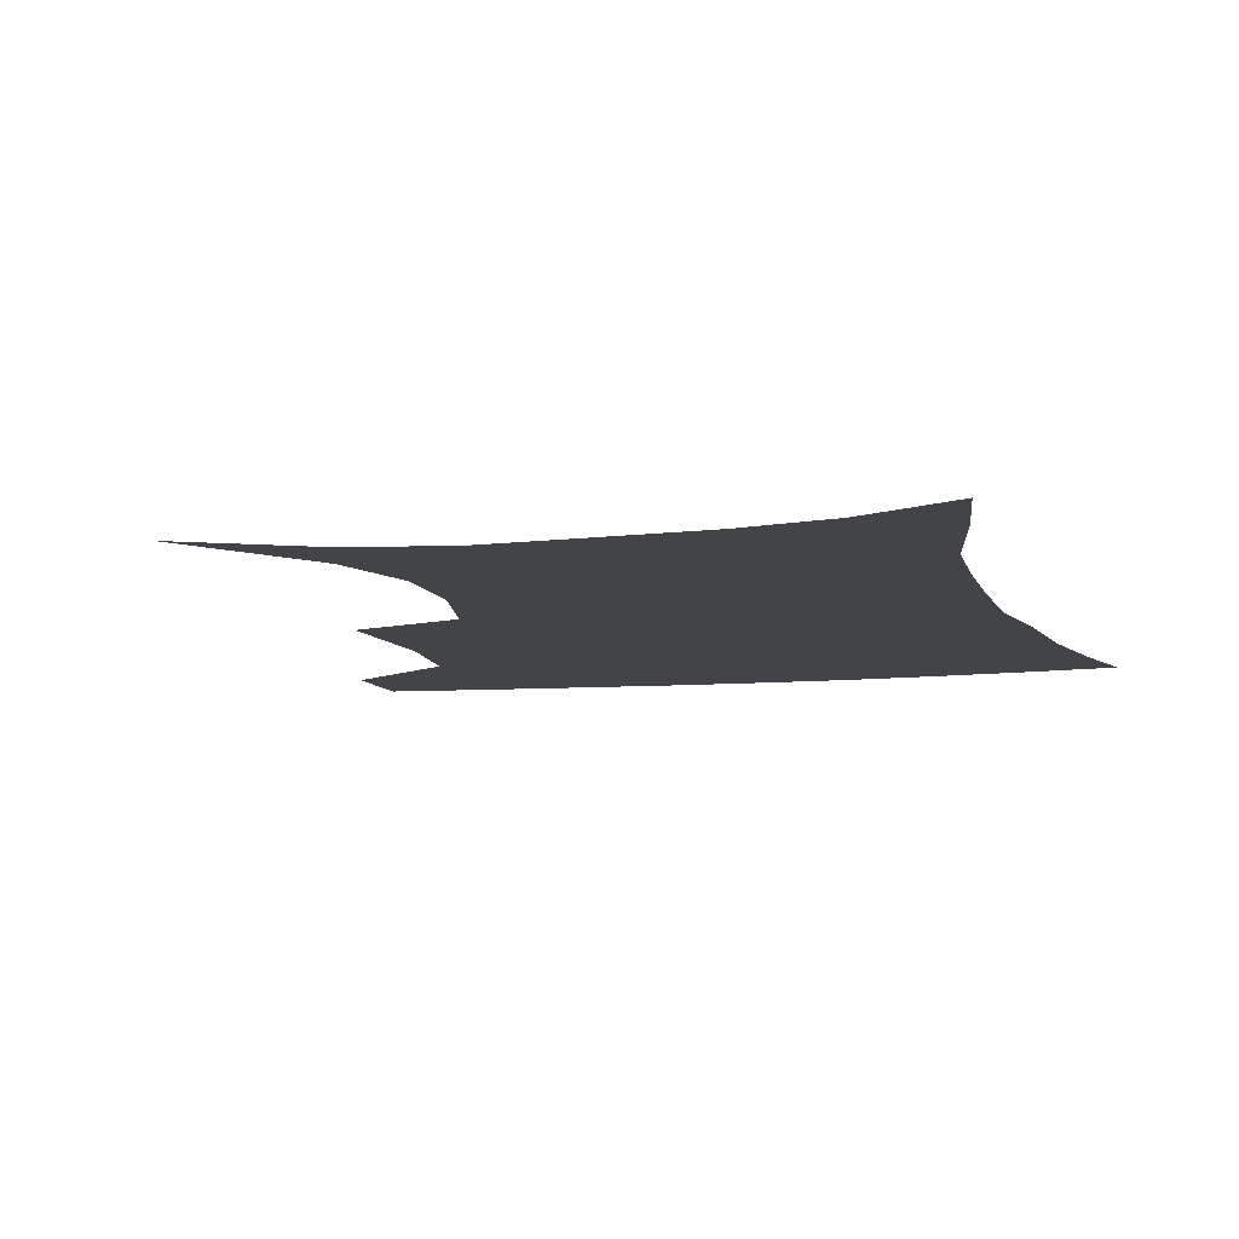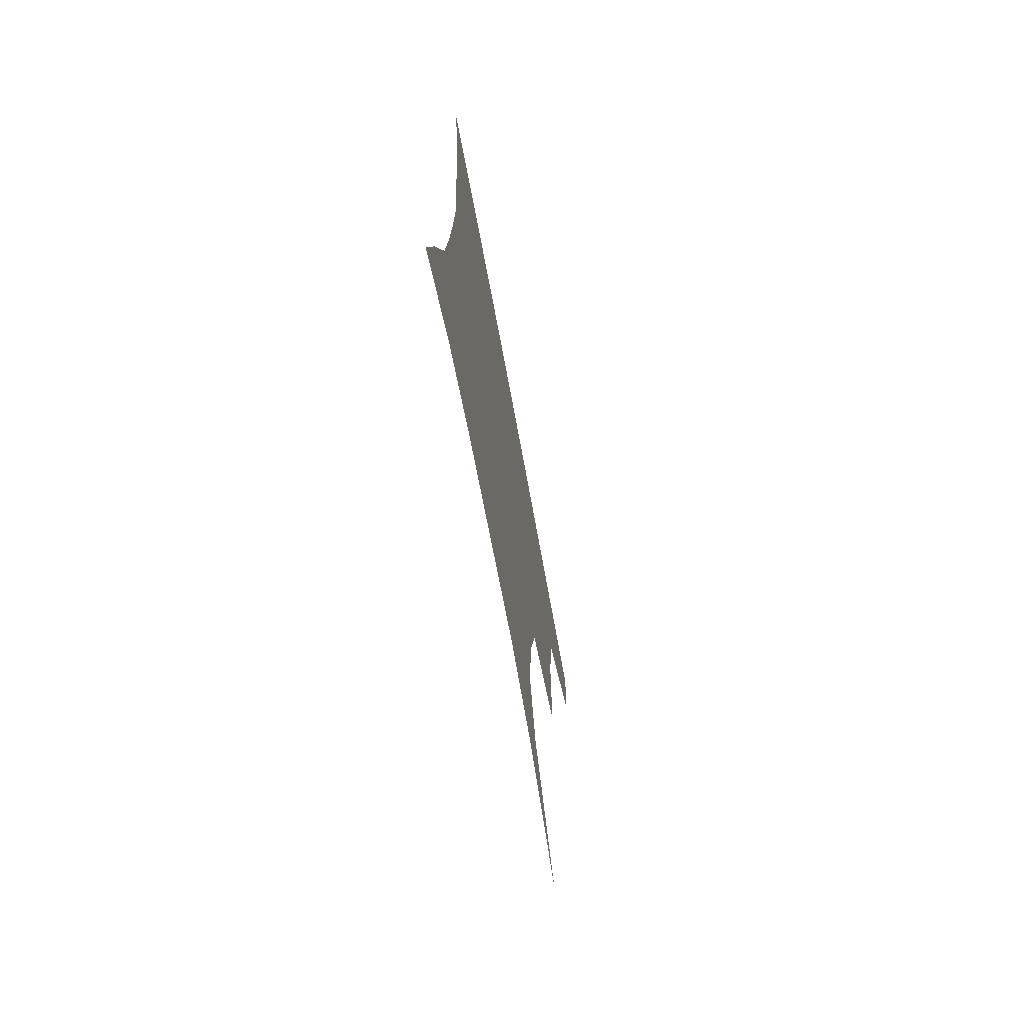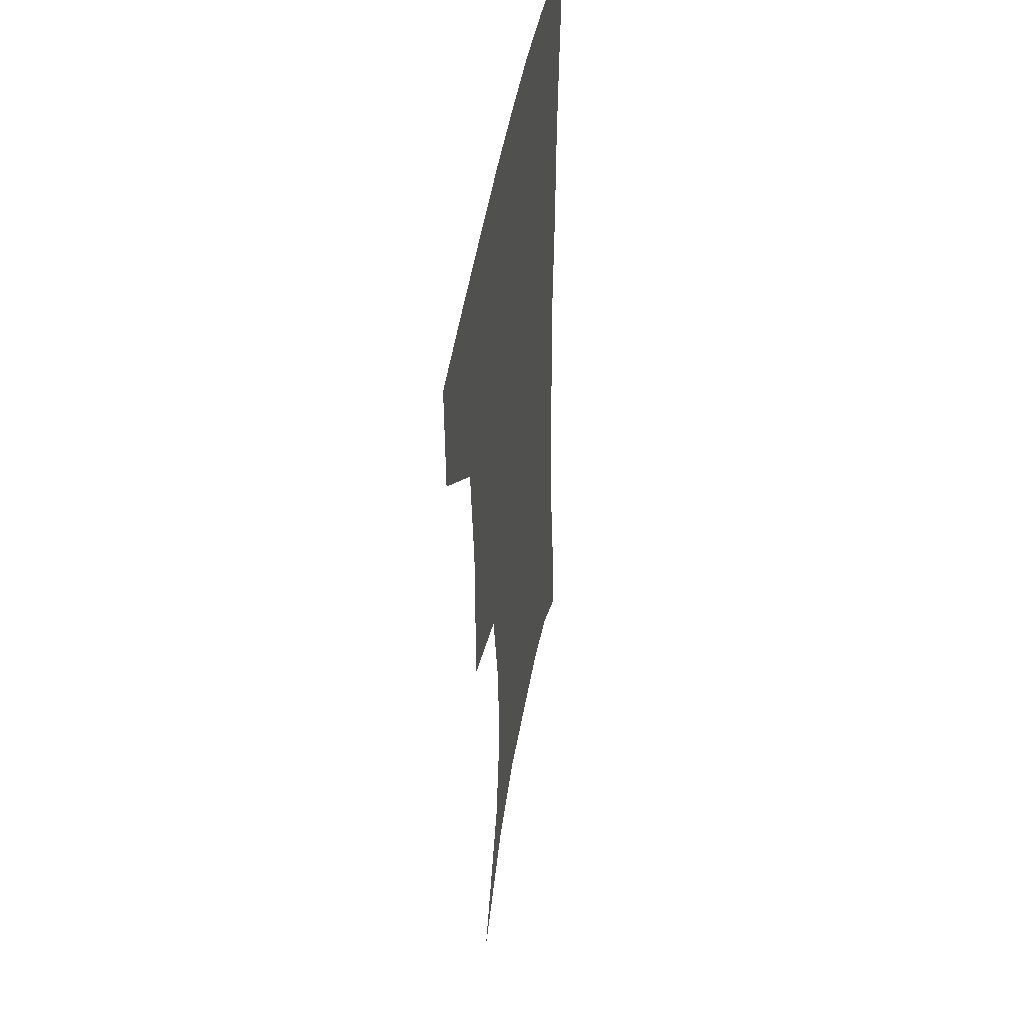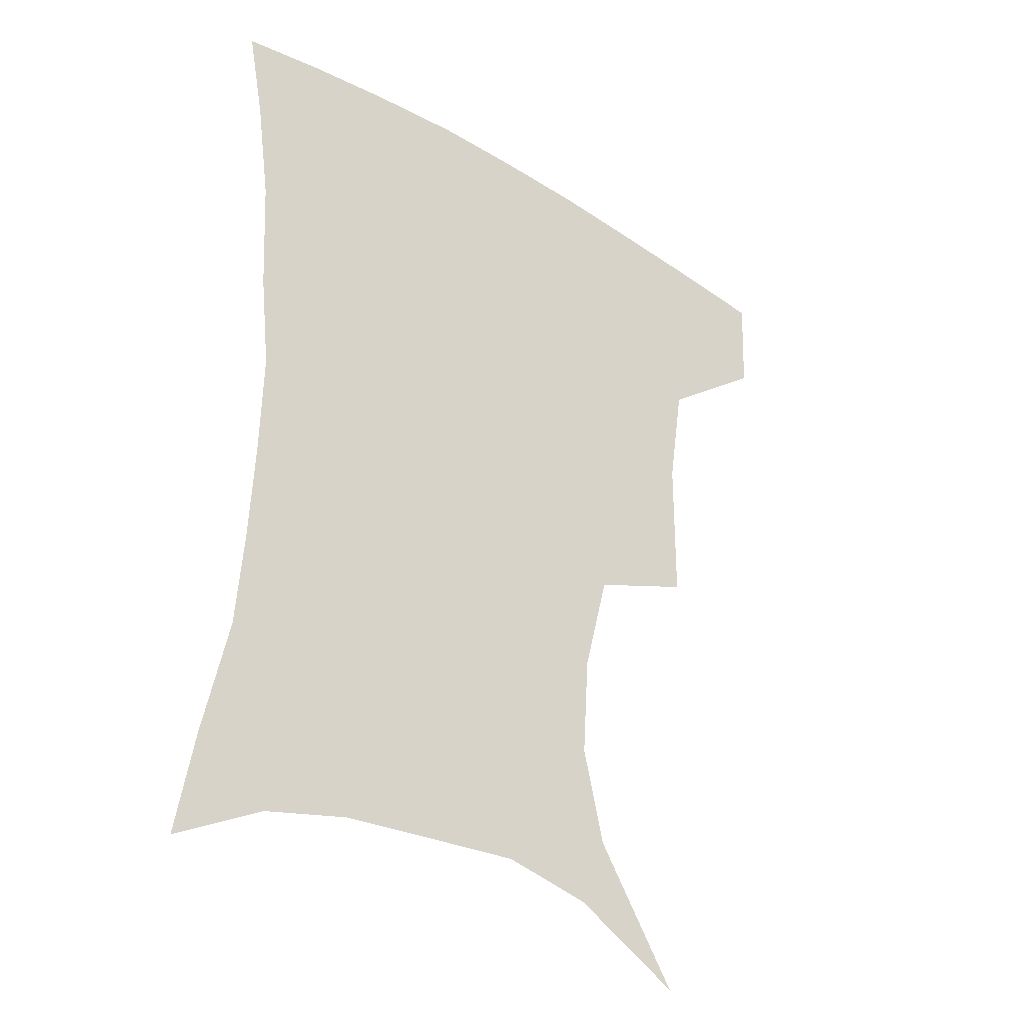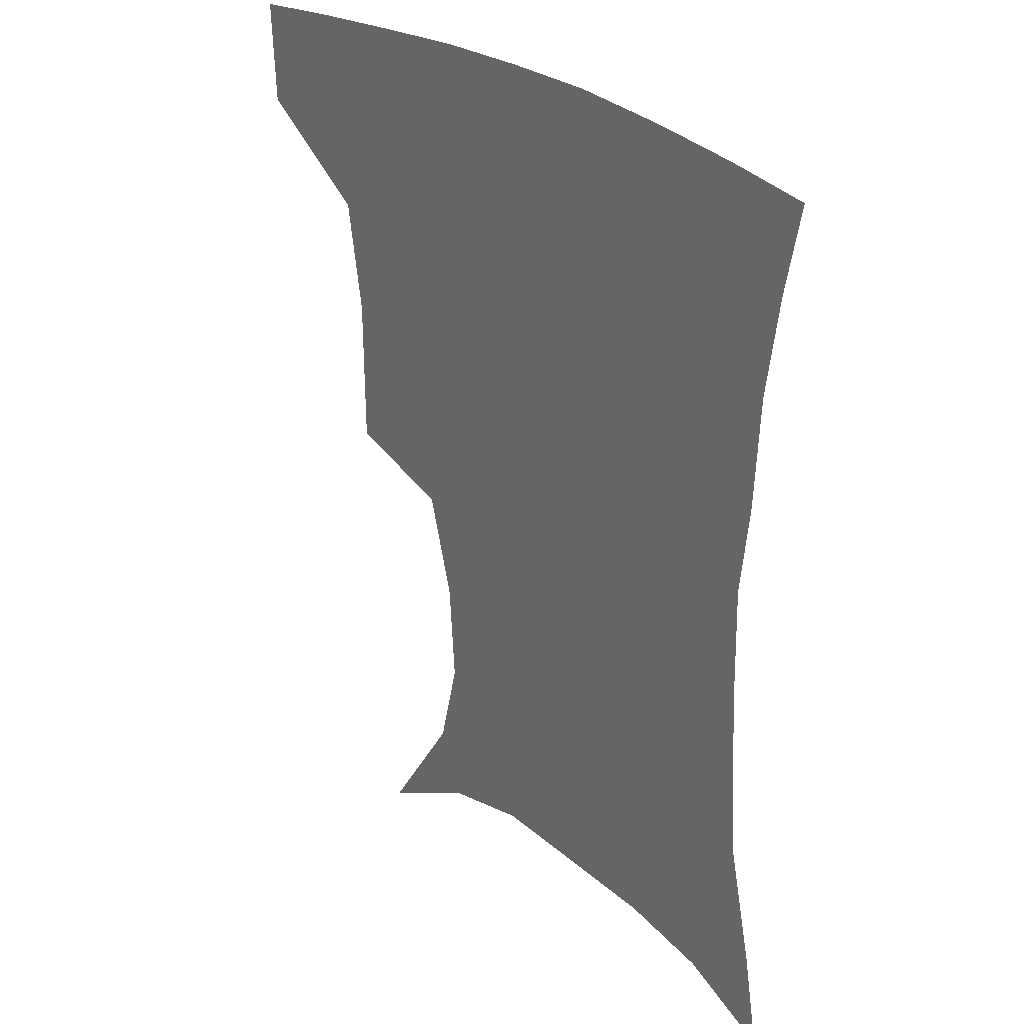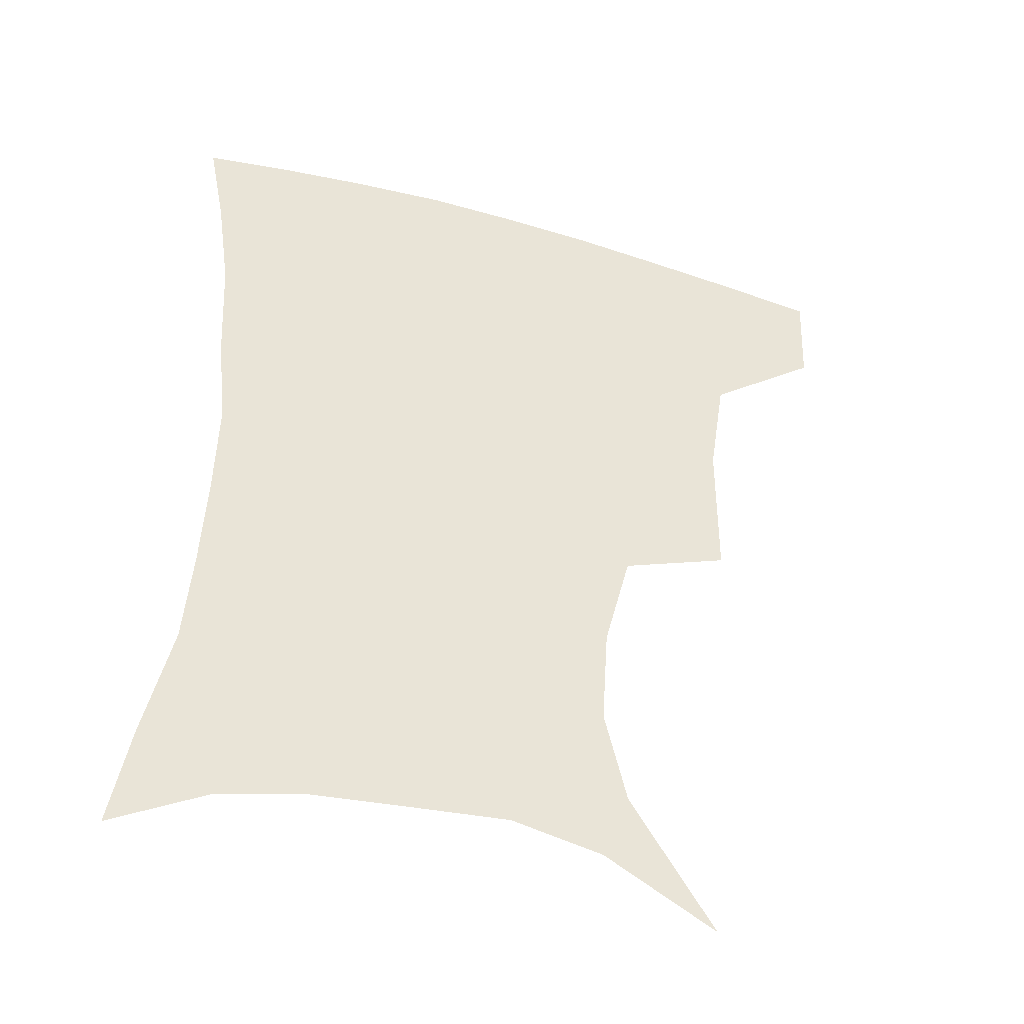
<metadata>
{"format":"obj","ext":"obj","renderer":"f3d","projection":"perspective","resolution":1024,"background":"white","views":[{"elev":-7.8,"azim":16.0,"up":"+Z"},{"elev":-73.2,"azim":100.6,"up":"+Y"},{"elev":41.9,"azim":-81.6,"up":"+Y"},{"elev":-33.9,"azim":140.3,"up":"+Y"},{"elev":29.9,"azim":47.0,"up":"+Y"},{"elev":-44.1,"azim":161.2,"up":"+Y"}]}
</metadata>
<code>
v 455.2 384.3 0
v 453.8 416.9 0
v 496.3 273.7 0
v 496.1 321.5 0
v 490.8 357.1 0
v 487.6 389.8 0
v 484.2 420 0
v 507.8 123.8 0
v 533.9 165.1 0
v 540.9 195 0
v 538.8 227.6 0
v 530.4 261 0
v 525.6 300.8 0
v 522.9 335 0
v 520.1 365.3 0
v 516.9 393.4 0
v 514 422.6 0
v 542.6 142.9 0
v 559.3 180.9 0
v 560.7 212.7 0
v 557.6 244.4 0
v 552.9 275.3 0
v 549.8 307.2 0
v 548.7 340.9 0
v 547.2 368.4 0
v 546.1 395.7 0
v 543.1 424.7 0
v 570.9 148.6 0
v 580.2 184.7 0
v 580.7 221.2 0
v 578.2 252 0
v 575.8 282.6 0
v 574.8 315.6 0
v 574.2 344 0
v 574.7 371.7 0
v 573.7 397.1 0
v 572.1 425.4 0
v 601.5 146 0
v 602.5 188.5 0
v 601.5 219.4 0
v 599.2 251.8 0
v 597.9 286.7 0
v 598 316.8 0
v 598.9 345.2 0
v 600 371.6 0
v 601 397.1 0
v 600.5 425.3 0
v 631.4 143.3 0
v 625.3 184.6 0
v 621.7 222.6 0
v 620.3 254.1 0
v 620.1 283.6 0
v 621 312.4 0
v 622.3 343.2 0
v 625.2 370 0
v 628.2 396.1 0
v 630.7 422.7 0
v 658.8 136.5 0
v 649.6 177.4 0
v 644 214.3 0
v 642.4 245.5 0
v 641.9 276.6 0
v 643.2 306.4 0
v 646.8 333.8 0
v 649.7 364.8 0
v 653.6 393.9 0
v 658.2 419.4 0
v 687.4 120.7 0
v 681.8 153.1 0
v 673.6 191 0
v 671.3 221.4 0
v 669.8 253.3 0
v 669.1 286.9 0
v 672.4 316.9 0
v 674.2 353.7 0
v 678.8 386.3 0
v 684.3 415.2 0
v 691 451 0
f 5 6 1
f 1 6 2
f 6 7 2
f 12 13 3
f 3 13 4
f 13 14 4
f 4 14 5
f 14 15 5
f 5 15 6
f 15 16 6
f 6 16 7
f 16 17 7
f 8 18 9
f 18 19 9
f 9 19 10
f 19 20 10
f 10 20 11
f 20 21 11
f 11 21 12
f 21 22 12
f 12 22 13
f 22 23 13
f 13 23 14
f 23 24 14
f 14 24 15
f 24 25 15
f 15 25 16
f 25 26 16
f 16 26 17
f 26 27 17
f 18 28 19
f 28 29 19
f 19 29 20
f 29 30 20
f 20 30 21
f 30 31 21
f 21 31 22
f 31 32 22
f 22 32 23
f 32 33 23
f 23 33 24
f 33 34 24
f 24 34 25
f 34 35 25
f 25 35 26
f 35 36 26
f 26 36 27
f 36 37 27
f 28 38 29
f 38 39 29
f 29 39 30
f 39 40 30
f 30 40 31
f 40 41 31
f 31 41 32
f 41 42 32
f 32 42 33
f 42 43 33
f 33 43 34
f 43 44 34
f 34 44 35
f 44 45 35
f 35 45 36
f 45 46 36
f 36 46 37
f 46 47 37
f 38 48 39
f 48 49 39
f 39 49 40
f 49 50 40
f 40 50 41
f 50 51 41
f 41 51 42
f 51 52 42
f 42 52 43
f 52 53 43
f 43 53 44
f 53 54 44
f 44 54 45
f 54 55 45
f 45 55 46
f 55 56 46
f 46 56 47
f 56 57 47
f 48 58 49
f 58 59 49
f 49 59 50
f 59 60 50
f 50 60 51
f 60 61 51
f 51 61 52
f 61 62 52
f 52 62 53
f 62 63 53
f 53 63 54
f 63 64 54
f 54 64 55
f 64 65 55
f 55 65 56
f 65 66 56
f 56 66 57
f 66 67 57
f 58 68 59
f 68 69 59
f 59 69 60
f 69 70 60
f 60 70 61
f 70 71 61
f 61 71 62
f 71 72 62
f 62 72 63
f 72 73 63
f 63 73 64
f 73 74 64
f 64 74 65
f 74 75 65
f 65 75 66
f 75 76 66
f 66 76 67
f 76 77 67

</code>
